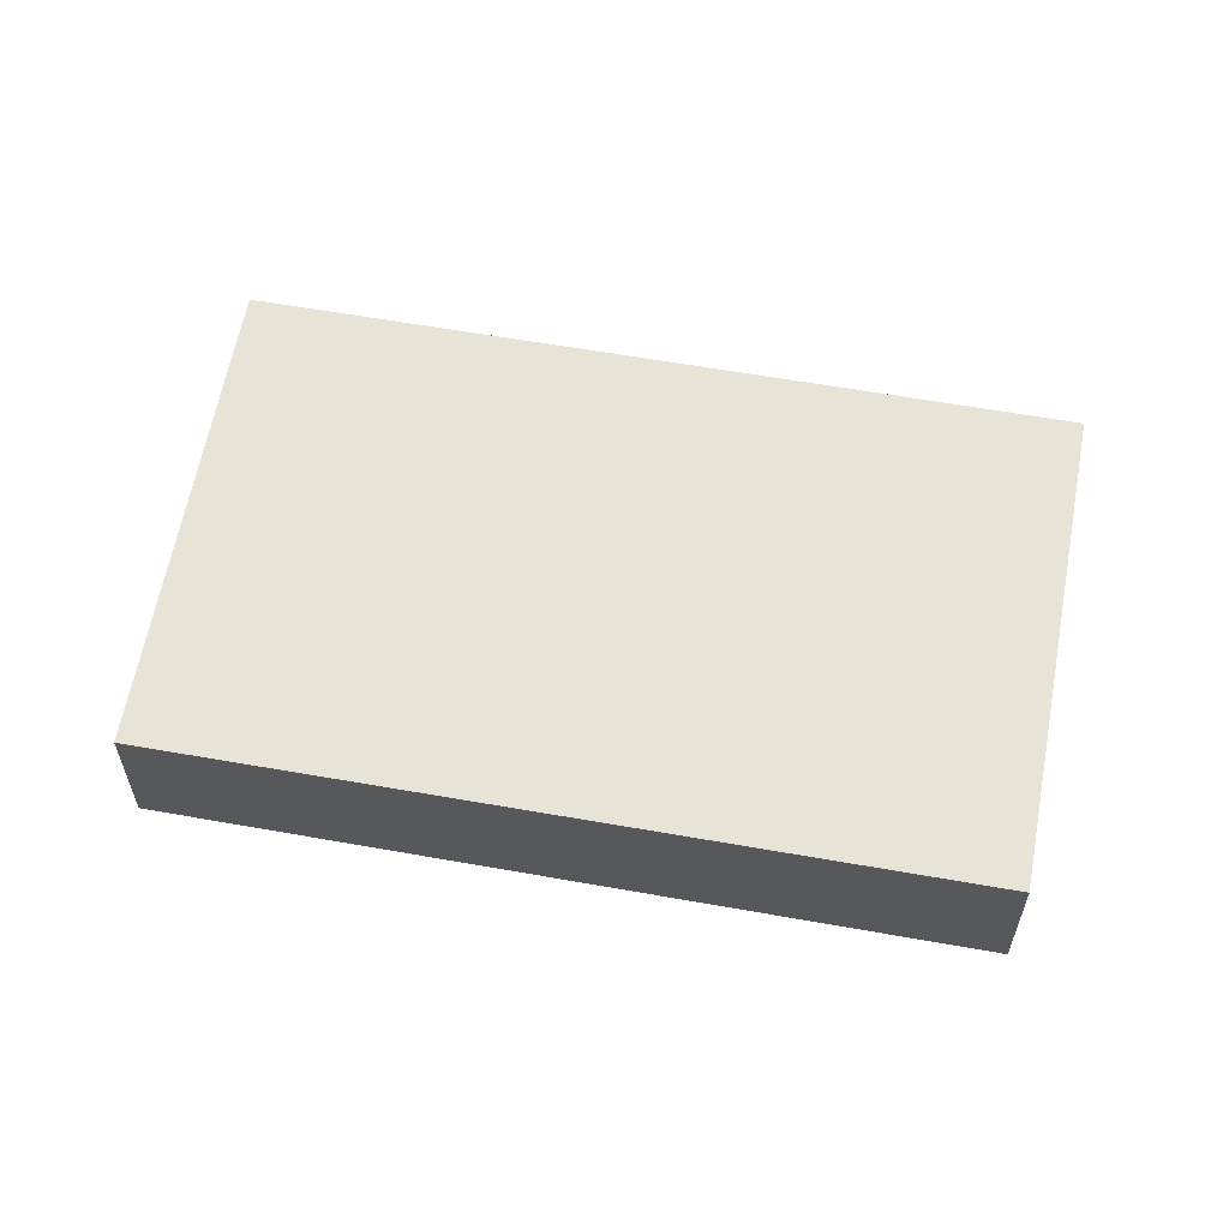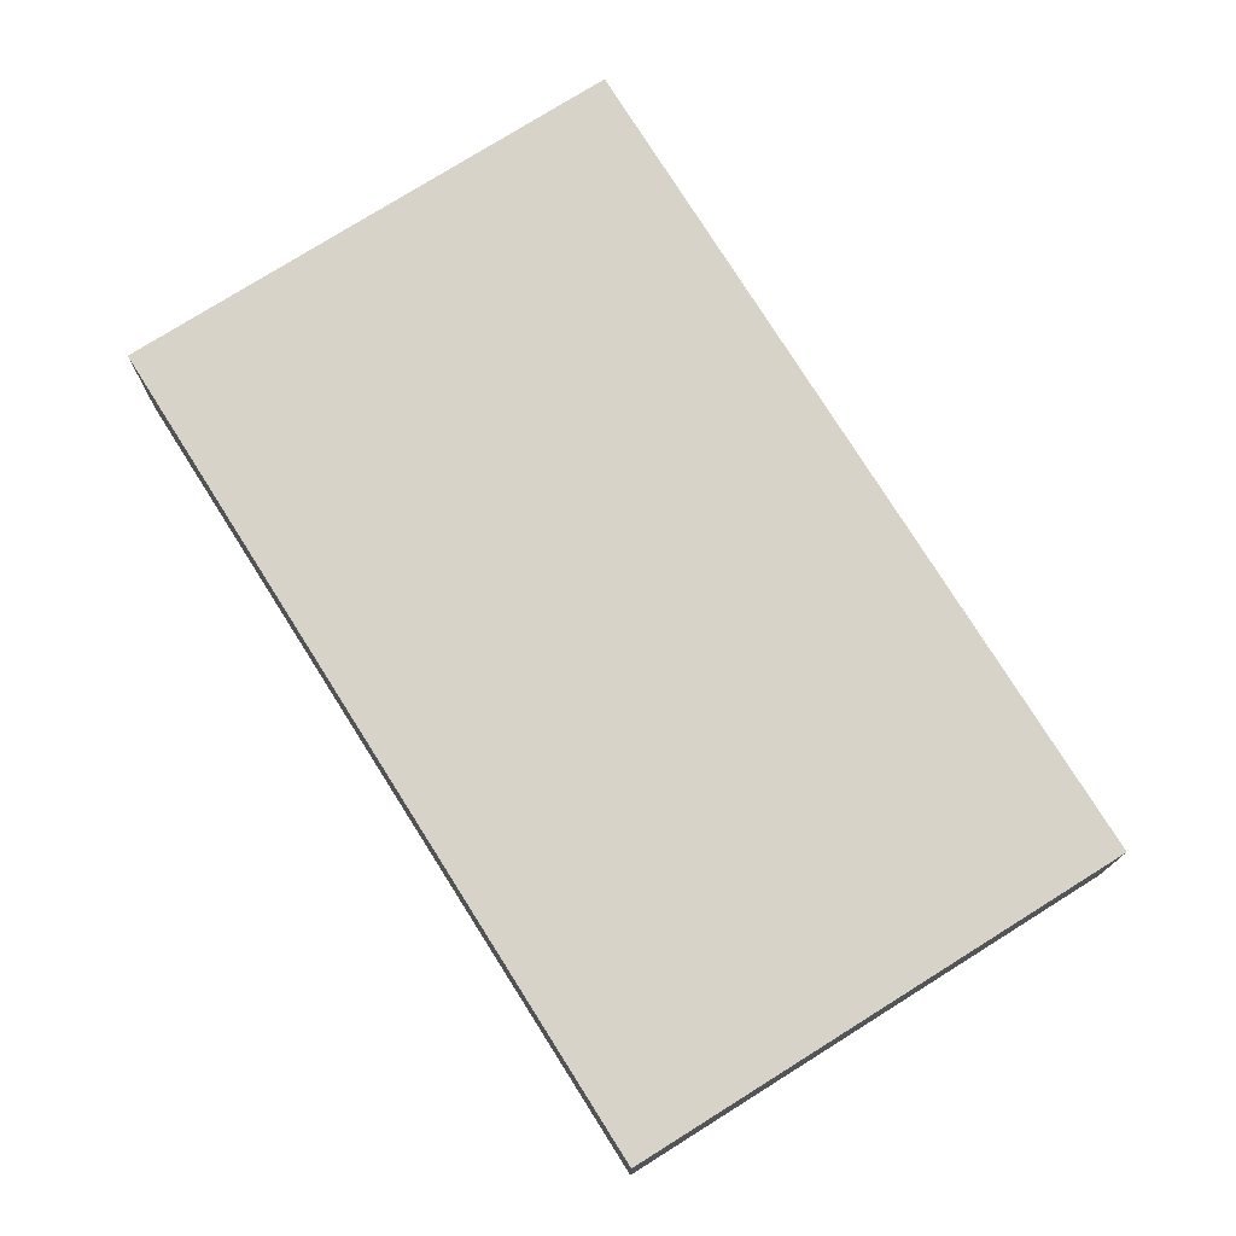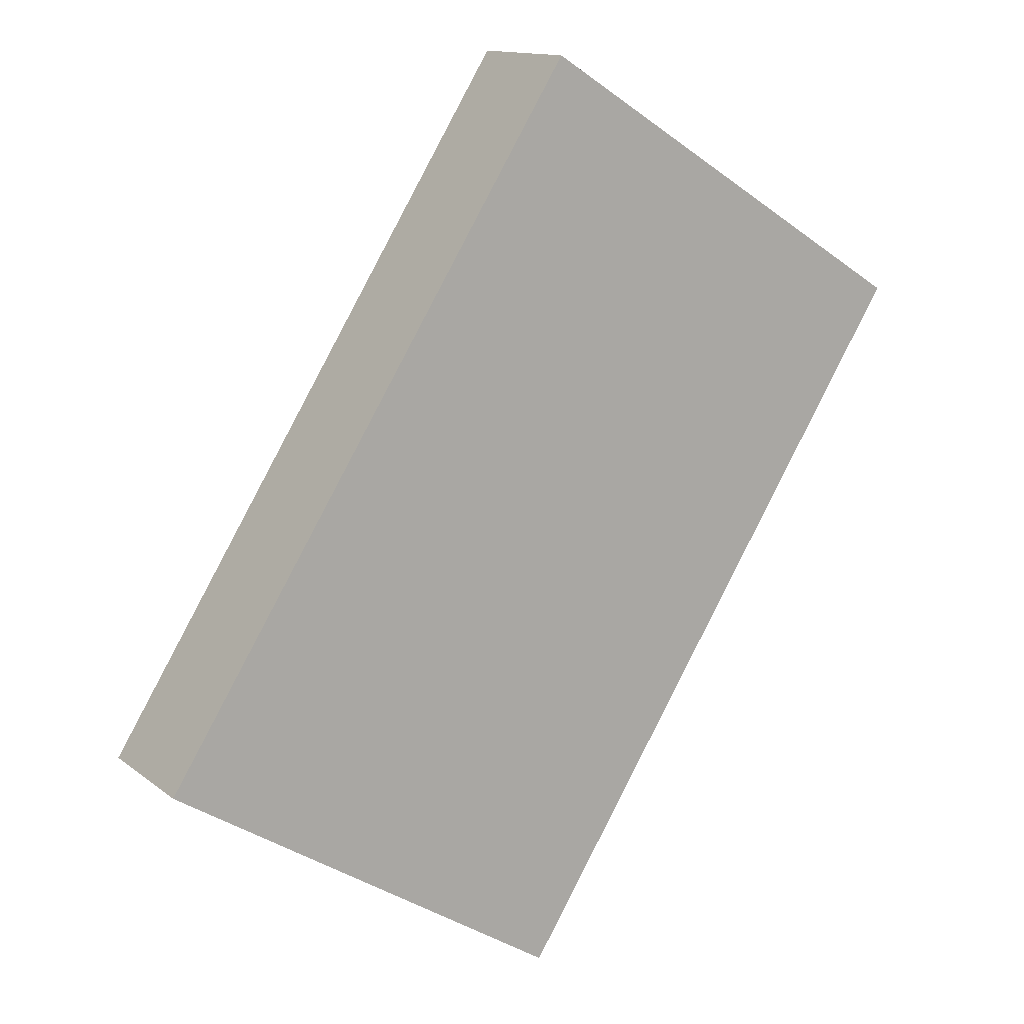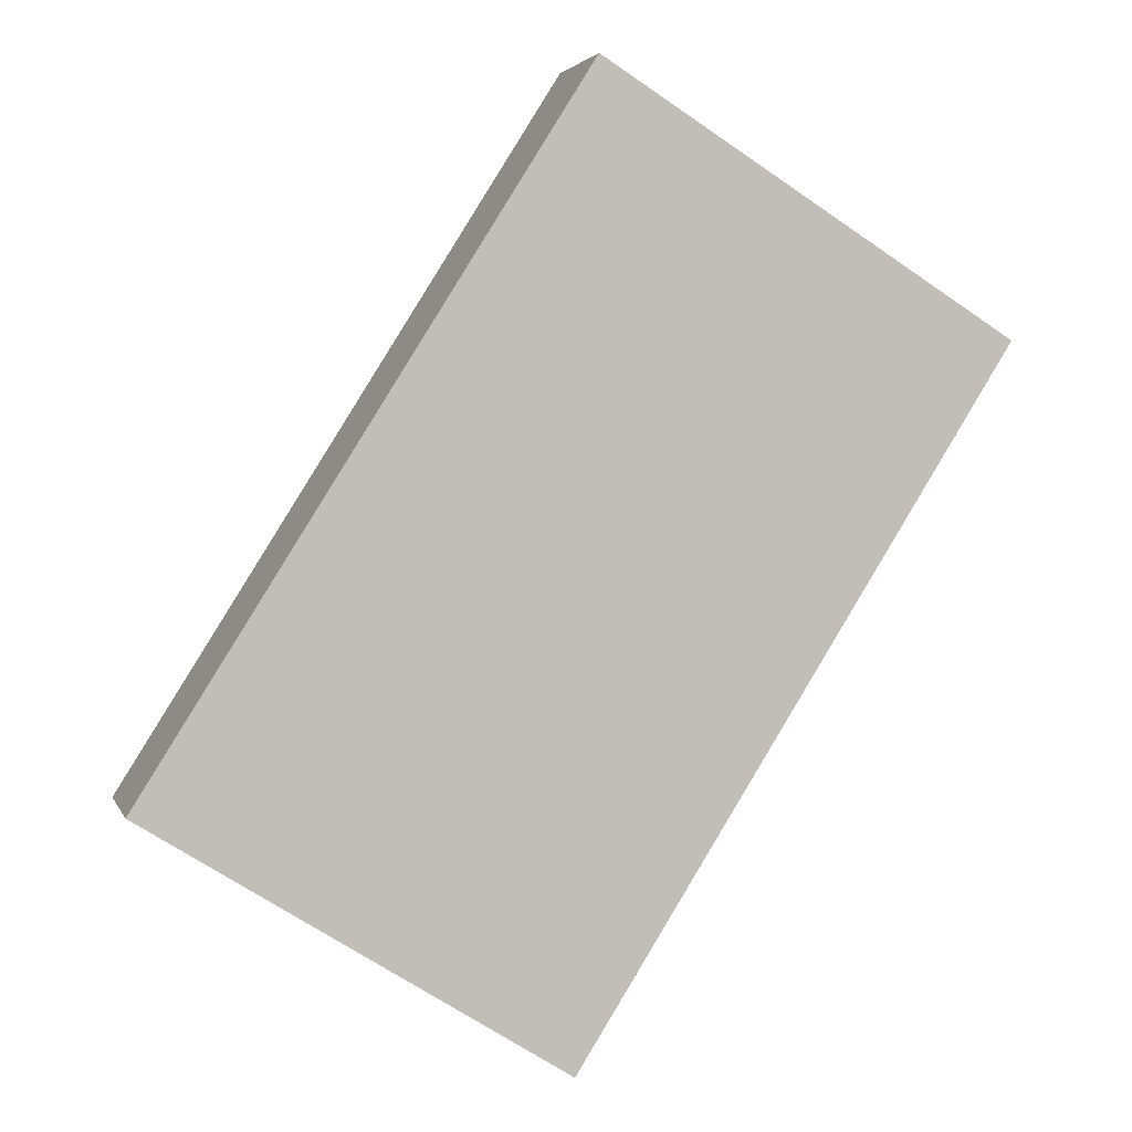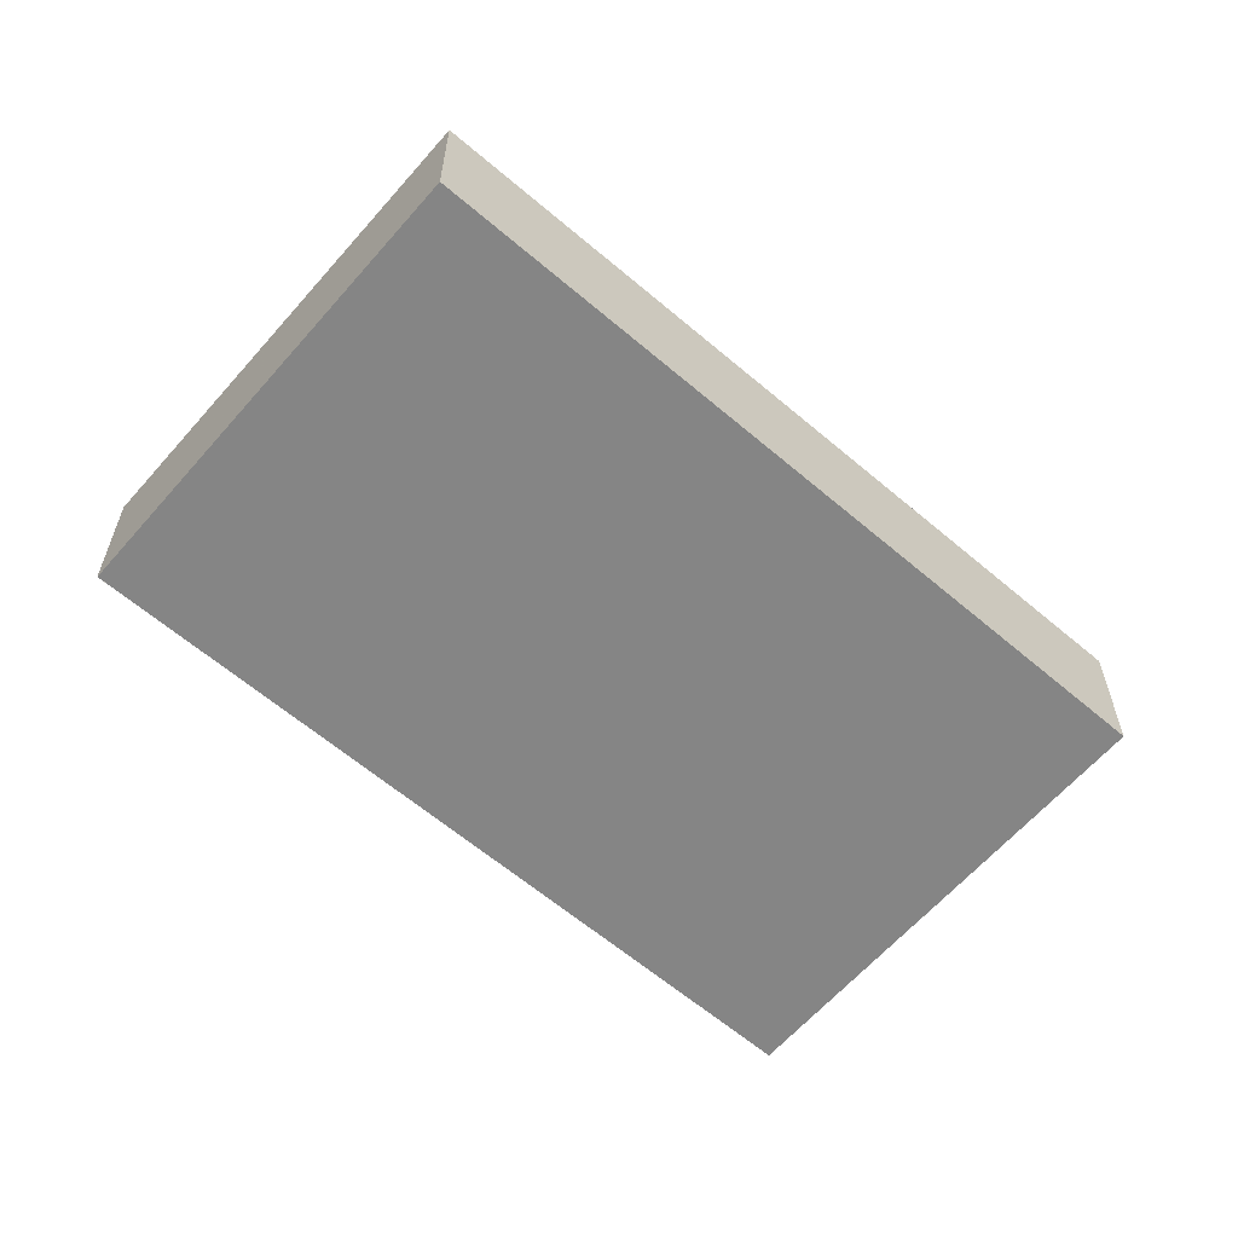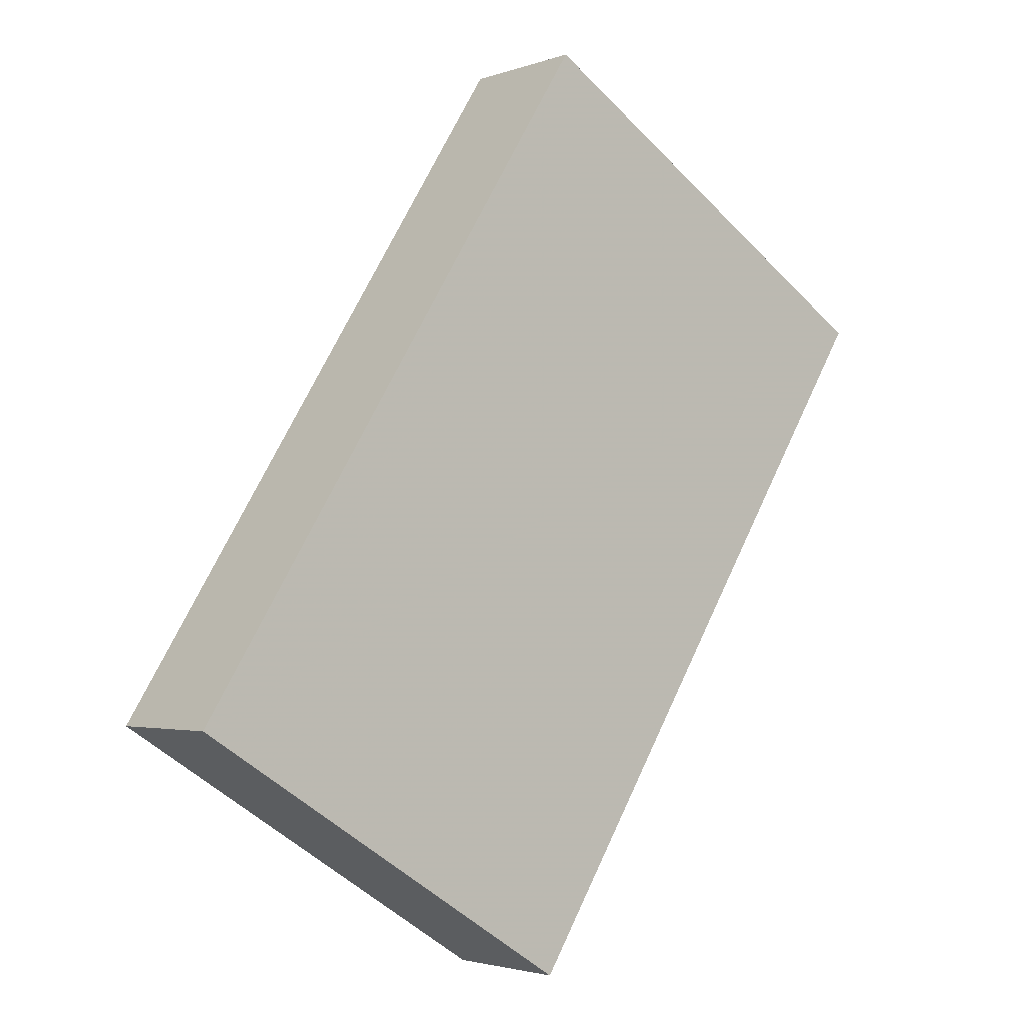
<metadata>
{"format":"obj","ext":"obj","renderer":"f3d","projection":"perspective","resolution":1024,"background":"white","views":[{"elev":61.0,"azim":132.6,"up":"+Z"},{"elev":-13.2,"azim":-0.1,"up":"+Y"},{"elev":13.3,"azim":148.8,"up":"+Y"},{"elev":3.0,"azim":165.3,"up":"+Y"},{"elev":-61.8,"azim":81.3,"up":"+Z"},{"elev":-2.7,"azim":140.7,"up":"+Y"}]}
</metadata>
<code>
v -2005 -571.4 1.673
v -2010 -563.3 1.725
v -2005 -560.3 1.67
v -2000 -568.3 1.619
v -2005 -560.3 1.67
v -2000 -568.3 1.619
v -2005 -560.3 1.67
v -2005 -560.3 1.67
v -2010 -563.3 1.725
v -2000 -568.3 1.619
v -2000 -568.3 1.619
v -2005 -571.4 1.673
v -2005 -571.4 1.673
v -2005 -571.4 1.673
v -2010 -563.3 1.725
v -2010 -563.3 1.725
v -2005 -571.4 1.673
v -2005 -571.4 1.673
v -2005 -571.4 0
v -2005 -571.4 0
v -2010 -563.3 1.725
v -2010 -563.3 1.725
v -2010 -563.3 0
v -2010 -563.3 2.22e-16
v -2005 -560.3 1.67
v -2005 -560.3 1.67
v -2005 -560.3 -2.22e-16
v -2005 -560.3 0
v -2000 -568.3 1.619
v -2000 -568.3 1.619
v -2000 -568.3 2.22e-16
v -2000 -568.3 0
v -2005 -560.3 1.67
v -2005 -560.3 1.67
v -2005 -560.3 0
v -2005 -560.3 -2.22e-16
v -2005 -571.4 1.673
v -2000 -568.3 1.619
v -2000 -568.3 0
v -2005 -571.4 2.22e-16
v -2000 -568.3 1.619
v -2005 -560.3 1.67
v -2005 -560.3 0
v -2000 -568.3 0
v -2010 -563.3 1.725
v -2010 -563.3 1.725
v -2010 -563.3 0
v -2010 -563.3 0
v -2000 -568.3 1.619
v -2000 -568.3 1.619
v -2000 -568.3 0
v -2000 -568.3 2.22e-16
v -2010 -563.3 1.725
v -2005 -571.4 1.673
v -2005 -571.4 0
v -2010 -563.3 0
v -2005 -571.4 1.673
v -2005 -571.4 1.673
v -2005 -571.4 2.22e-16
v -2005 -571.4 0
v -2005 -560.3 1.67
v -2010 -563.3 1.725
v -2010 -563.3 2.22e-16
v -2005 -560.3 0
v -2005 -571.4 0
v -2010 -563.3 0
v -2005 -560.3 0
v -2000 -568.3 0
f 15 7 11 14
f 11 7 8 10
f 7 5 3 8
f 16 5 7 15
f 10 4 6 11
f 14 11 6 13
f 13 1 12 14
f 14 12 9 15
f 15 9 2 16
f 18 19 20 17
f 22 23 24 21
f 26 27 28 25
f 30 31 32 29
f 34 35 36 33
f 38 39 40 37
f 42 43 44 41
f 46 47 48 45
f 50 51 52 49
f 54 55 56 53
f 58 59 60 57
f 62 63 64 61
f 66 67 68 65

</code>
